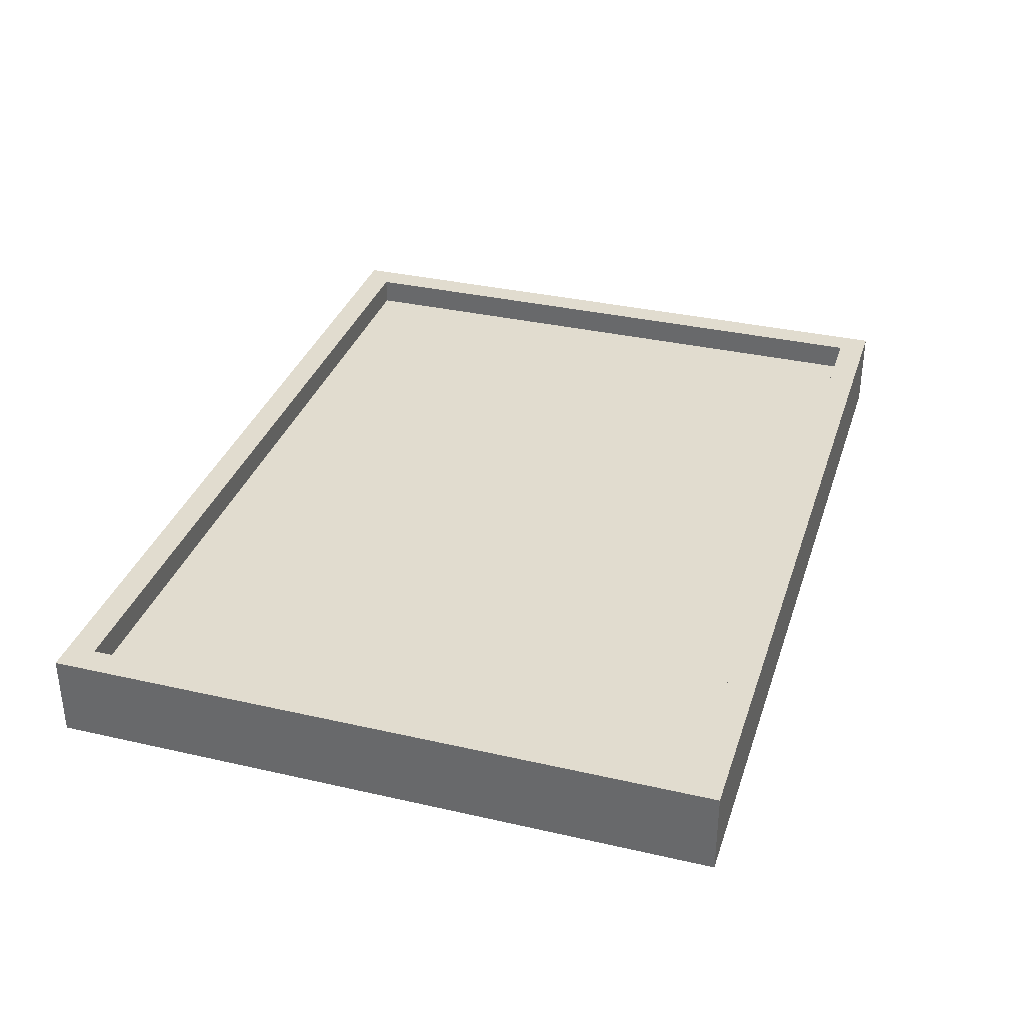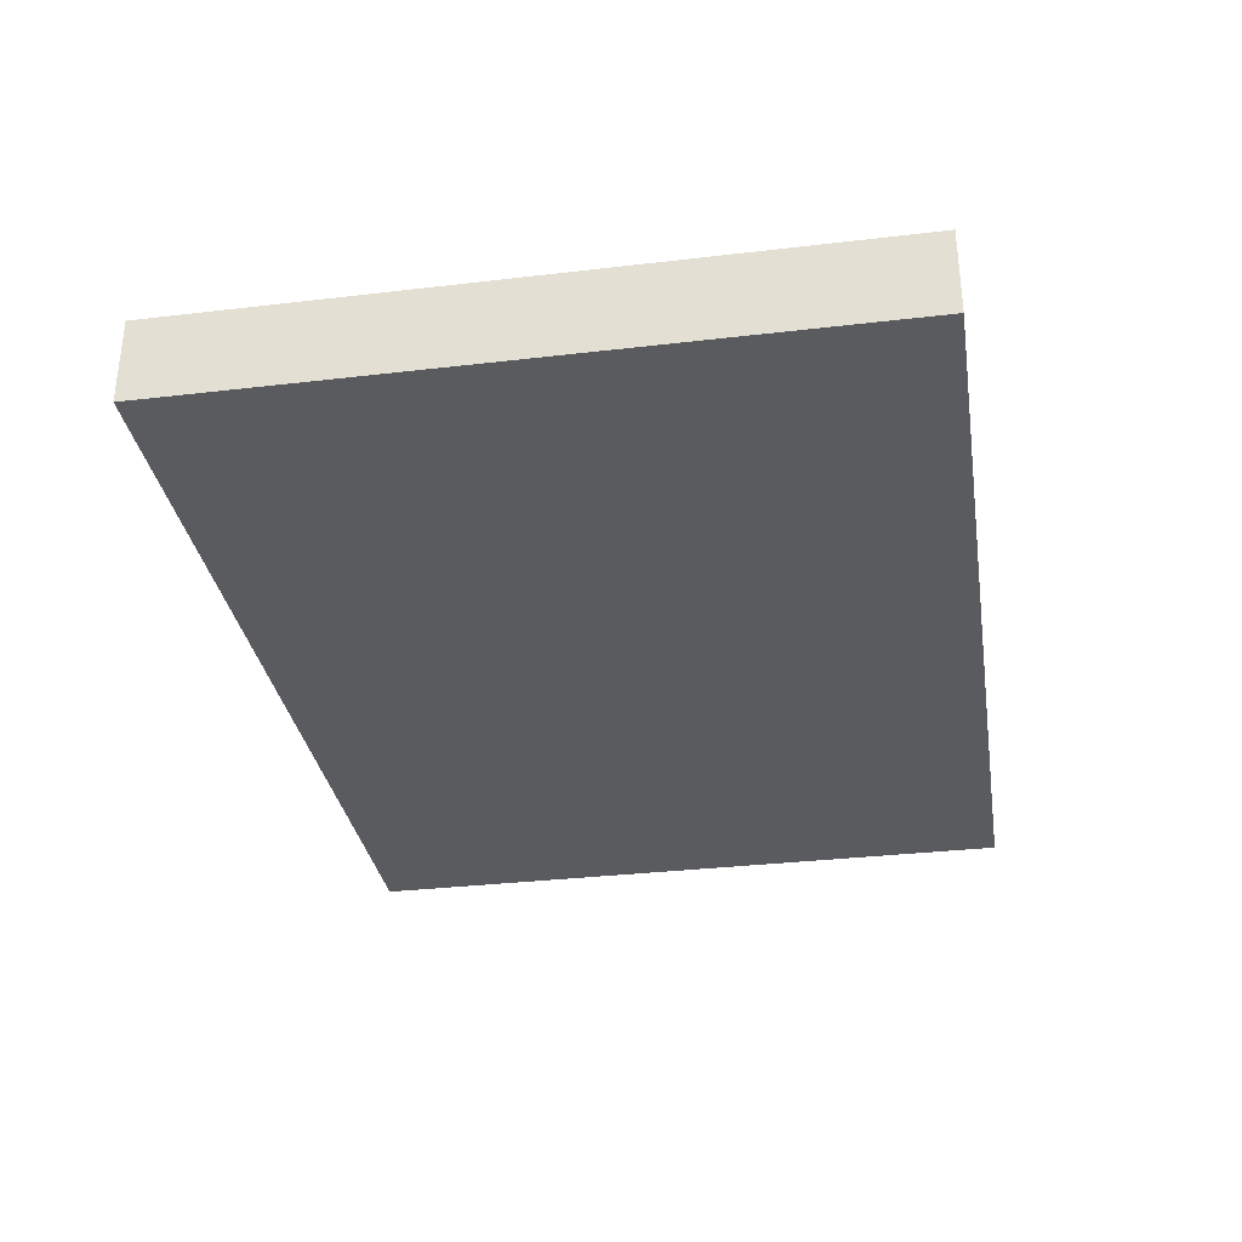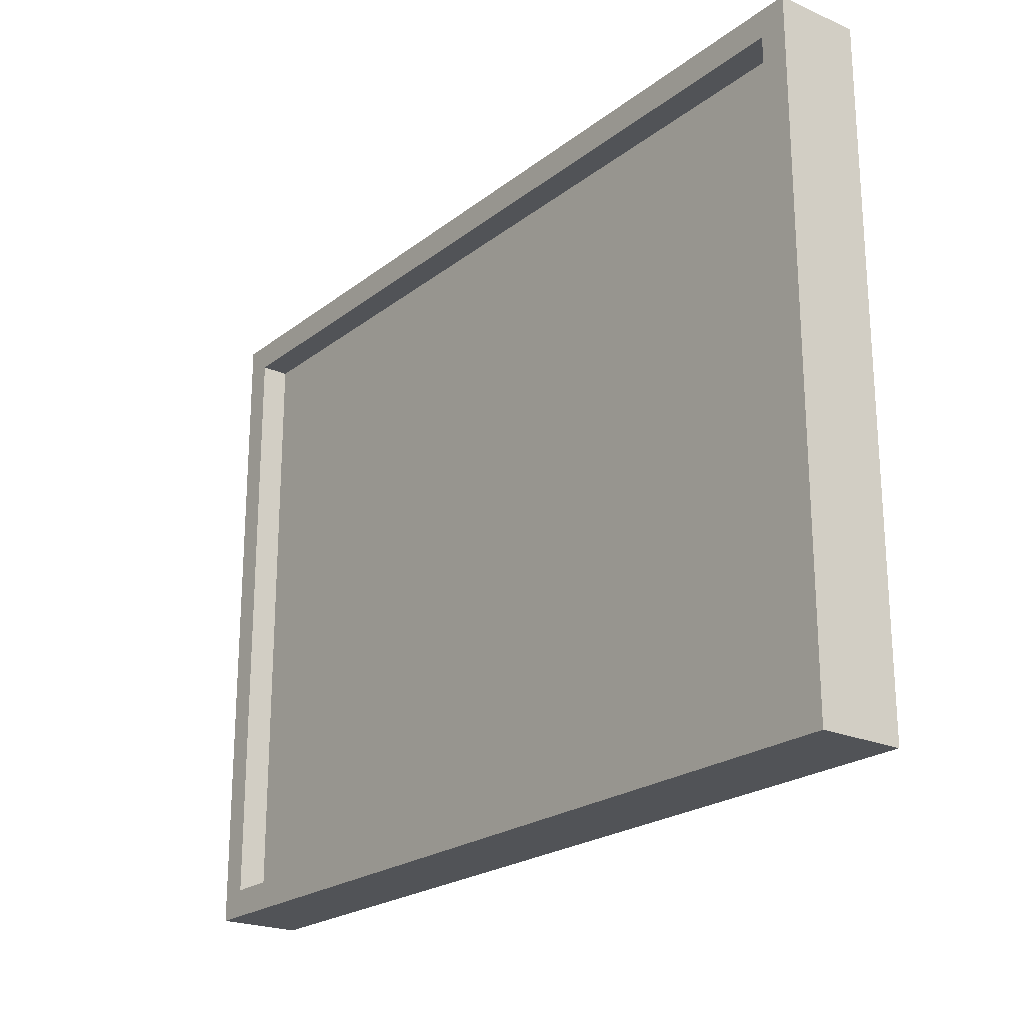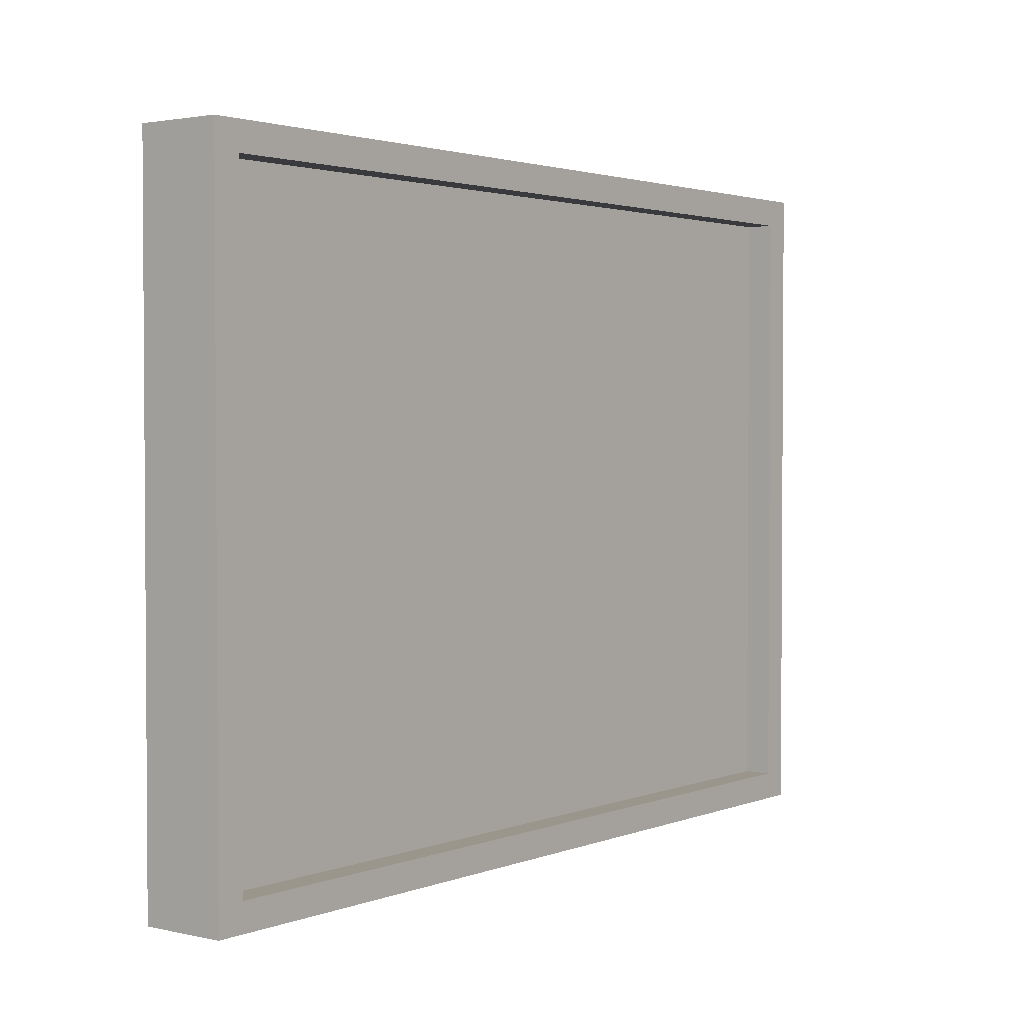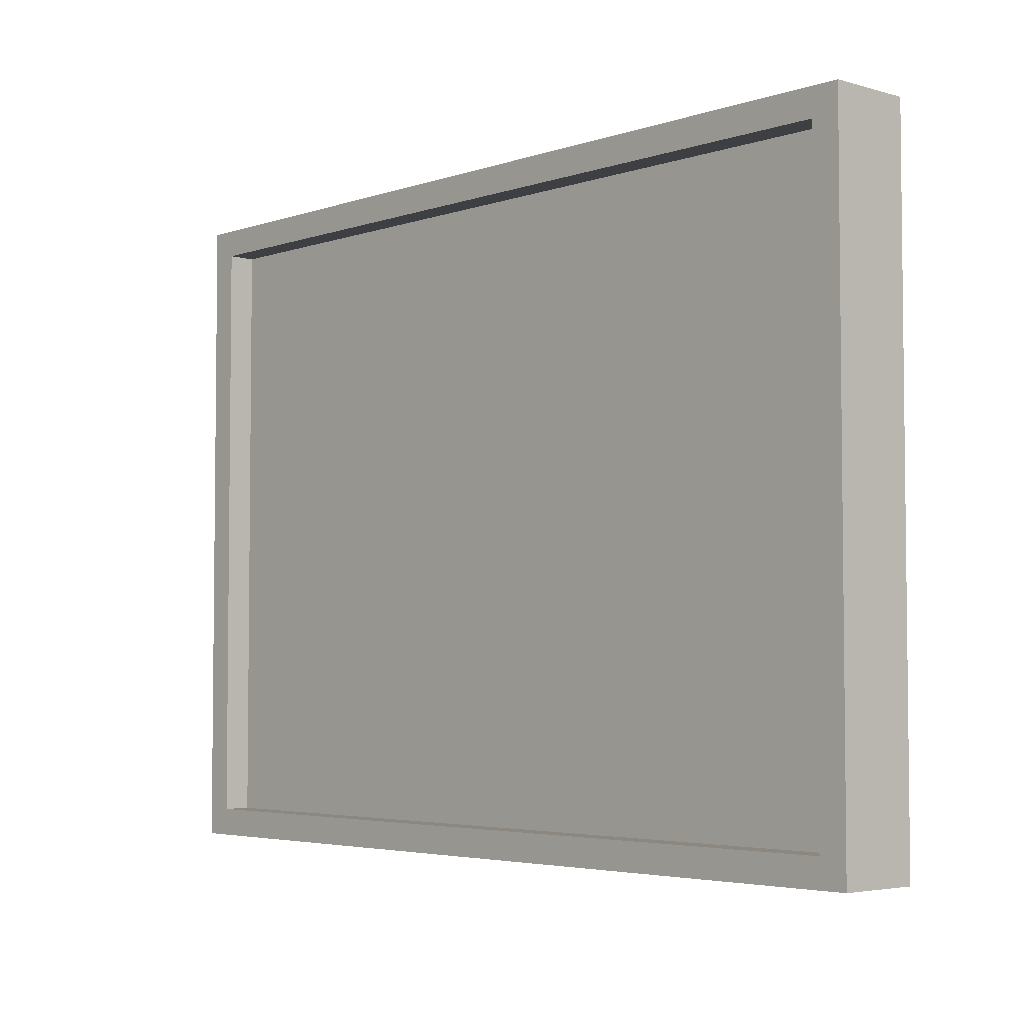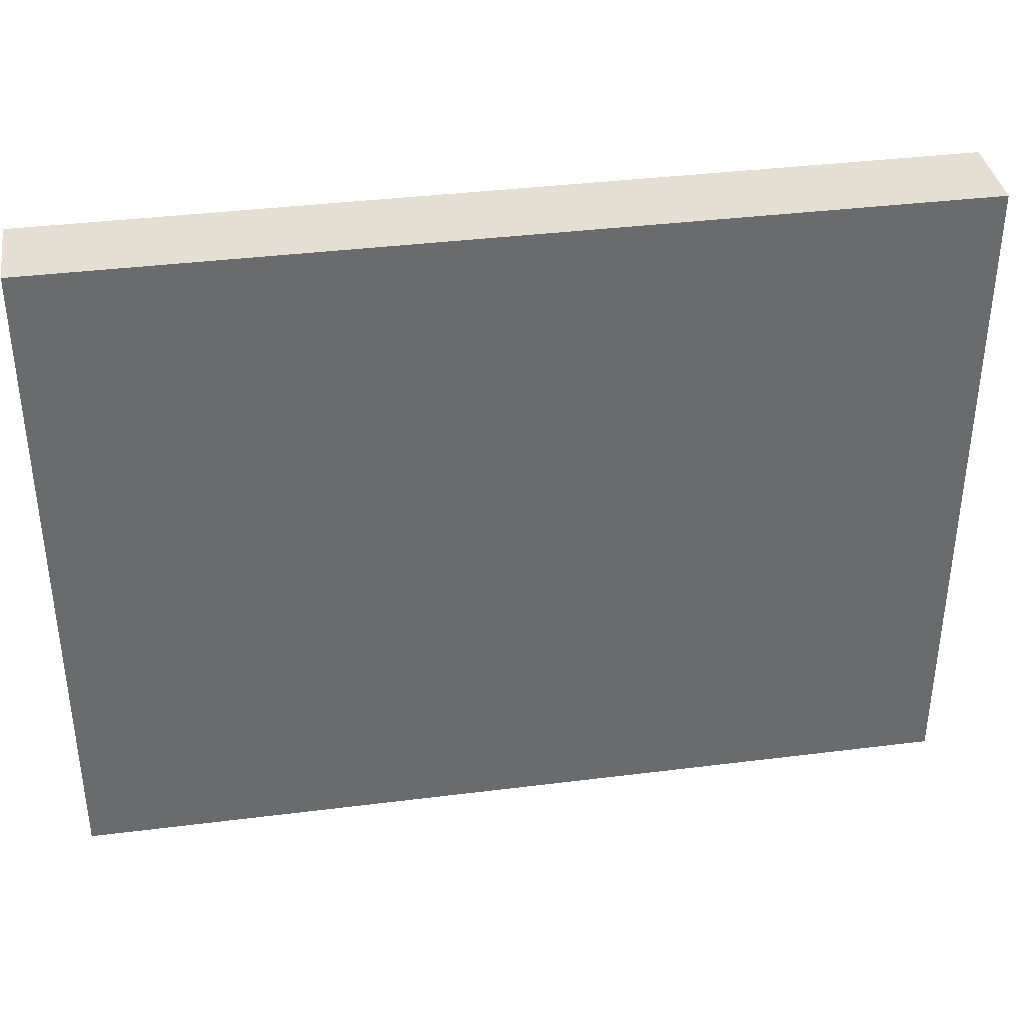
<metadata>
{"format":"obj","ext":"obj","renderer":"f3d","projection":"perspective","resolution":1024,"background":"white","views":[{"elev":34.2,"azim":107.2,"up":"+Z"},{"elev":-32.7,"azim":-80.7,"up":"+Z"},{"elev":-22.2,"azim":52.6,"up":"+Y"},{"elev":2.3,"azim":-52.4,"up":"+Y"},{"elev":-4.1,"azim":47.5,"up":"+Y"},{"elev":37.2,"azim":170.8,"up":"+Y"}]}
</metadata>
<code>
g dog_painting
v -16 38 -37
v -16 38 -40
v -16 62 -37
v -16 62 -40
v 15 39 -37
v 15 39 -38
v 15 61 -37
v 15 61 -38
v -15 39 -37
v -15 39 -38
v -15 61 -37
v -15 61 -38
v 16 38 -37
v 16 38 -40
v 16 62 -37
v 16 62 -40
v -16 38 -37
v -16 62 -37
v -15 39 -37
v -15 61 -37
v 15 39 -37
v 15 61 -37
v 16 38 -37
v 16 62 -37
v -15 39 -38
v -15 61 -38
v -14 46 -38
v -14 52 -38
v -13 45 -38
v -13 46 -38
v -13 47 -38
v -13 51 -38
v -13 52 -38
v -13 56 -38
v -12 42 -38
v -12 45 -38
v -12 46 -38
v -12 47 -38
v -12 50 -38
v -12 51 -38
v -12 56 -38
v -12 57 -38
v -11 41 -38
v -11 42 -38
v -11 43 -38
v -11 44 -38
v -11 45 -38
v -11 46 -38
v -11 48 -38
v -11 50 -38
v -11 51 -38
v -11 52 -38
v -11 54 -38
v -11 56 -38
v -11 57 -38
v -11 58 -38
v -10 42 -38
v -10 43 -38
v -10 44 -38
v -10 45 -38
v -10 47 -38
v -10 48 -38
v -10 50 -38
v -10 51 -38
v -10 53 -38
v -10 54 -38
v -10 57 -38
v -10 58 -38
v -10 59 -38
v -9 41 -38
v -9 42 -38
v -9 43 -38
v -9 48 -38
v -9 50 -38
v -9 51 -38
v -9 52 -38
v -9 53 -38
v -9 55 -38
v -9 56 -38
v -9 58 -38
v -9 59 -38
v -9 60 -38
v -8 43 -38
v -8 44 -38
v -8 48 -38
v -8 50 -38
v -8 51 -38
v -8 52 -38
v -8 55 -38
v -8 56 -38
v -8 57 -38
v -8 59 -38
v -7 42 -38
v -7 43 -38
v -7 47 -38
v -7 48 -38
v -7 50 -38
v -7 51 -38
v -7 52 -38
v -7 54 -38
v -7 59 -38
v -7 60 -38
v -6 48 -38
v -6 50 -38
v -6 51 -38
v -6 52 -38
v -6 53 -38
v -6 54 -38
v -6 56 -38
v -6 57 -38
v -6 58 -38
v -5 41 -38
v -5 43 -38
v -5 44 -38
v -5 45 -38
v -5 50 -38
v -5 51 -38
v -5 52 -38
v -5 53 -38
v -5 57 -38
v -5 58 -38
v -5 59 -38
v -4 42 -38
v -4 43 -38
v -4 44 -38
v -4 45 -38
v -4 47 -38
v -4 55 -38
v -4 58 -38
v -4 59 -38
v -4 60 -38
v -3 50 -38
v -3 51 -38
v -3 54 -38
v -3 55 -38
v -3 56 -38
v -3 60 -38
v -2 42 -38
v -2 43 -38
v -2 53 -38
v -2 54 -38
v -2 55 -38
v -2 56 -38
v -1 41 -38
v -1 42 -38
v -1 47 -38
v -1 48 -38
v -1 51 -38
v -1 52 -38
v -1 53 -38
v -1 54 -38
v -1 55 -38
v 0 43 -38
v 0 45 -38
v 0 48 -38
v 0 49 -38
v 0 51 -38
v 0 52 -38
v 0 54 -38
v 1 42 -38
v 1 45 -38
v 1 46 -38
v 1 49 -38
v 1 50 -38
v 2 44 -38
v 2 45 -38
v 2 52 -38
v 2 53 -38
v 3 45 -38
v 3 46 -38
v 3 50 -38
v 3 51 -38
v 3 52 -38
v 4 53 -38
v 4 54 -38
v 5 43 -38
v 5 44 -38
v 5 52 -38
v 5 53 -38
v 8 41 -38
v 8 43 -38
v 9 42 -38
v 9 43 -38
v 9 45 -38
v 10 42 -38
v 10 43 -38
v 10 44 -38
v 10 53 -38
v 10 54 -38
v 10 57 -38
v 11 41 -38
v 11 43 -38
v 11 44 -38
v 11 45 -38
v 11 54 -38
v 11 57 -38
v 11 58 -38
v 12 43 -38
v 12 44 -38
v 12 45 -38
v 12 46 -38
v 12 52 -38
v 12 57 -38
v 13 44 -38
v 13 45 -38
v 13 46 -38
v 13 52 -38
v 13 56 -38
v 14 45 -38
v 14 52 -38
v 14 56 -38
v 14 58 -38
v 15 39 -38
v 15 61 -38
v -16 38 -40
v -16 62 -40
v -15 39 -40
v -15 61 -40
v 15 39 -40
v 15 61 -40
v 16 38 -40
v 16 62 -40
v -16 38 -37
v 16 38 -37
v -16 38 -40
v 16 38 -40
v -15 61 -37
v 15 61 -37
v -15 61 -38
v 15 61 -38
v -15 39 -37
v 15 39 -37
v -15 39 -38
v 15 39 -38
v -16 62 -37
v 16 62 -37
v -16 62 -40
v 16 62 -40
f 3 2 1
f 4 2 3
f 7 6 5
f 8 6 7
f 9 10 11
f 11 10 12
f 13 14 15
f 15 14 16
f 19 18 17
f 20 18 19
f 21 19 17
f 22 18 20
f 23 21 17
f 23 22 21
f 24 18 22
f 24 22 23
f 27 26 25
f 28 26 27
f 29 27 25
f 30 28 27
f 30 27 29
f 31 28 30
f 32 28 31
f 33 26 28
f 33 28 32
f 34 26 33
f 35 29 25
f 36 30 29
f 36 29 35
f 36 31 30
f 37 31 36
f 38 32 31
f 38 31 37
f 39 32 38
f 40 34 33
f 40 32 39
f 40 33 32
f 41 26 34
f 41 34 40
f 42 26 41
f 43 35 25
f 44 37 36
f 44 35 43
f 44 36 35
f 45 37 44
f 46 37 45
f 47 37 46
f 48 39 38
f 48 37 47
f 48 38 37
f 49 39 48
f 50 40 39
f 50 39 49
f 51 41 40
f 51 40 50
f 52 41 51
f 53 41 52
f 54 42 41
f 54 41 53
f 55 26 42
f 55 42 54
f 56 26 55
f 57 44 43
f 57 45 44
f 58 46 45
f 58 45 57
f 59 47 46
f 59 46 58
f 60 49 48
f 60 47 59
f 60 48 47
f 61 49 60
f 62 50 49
f 62 49 61
f 63 51 50
f 63 50 62
f 64 52 51
f 64 51 63
f 65 53 52
f 66 54 53
f 66 53 65
f 66 55 54
f 67 56 55
f 67 55 66
f 68 26 56
f 68 56 67
f 69 26 68
f 70 43 25
f 70 57 43
f 71 58 57
f 71 57 70
f 72 59 58
f 72 58 71
f 73 62 61
f 73 63 62
f 74 64 63
f 74 63 73
f 75 52 64
f 75 64 74
f 76 65 52
f 76 52 75
f 77 67 66
f 77 65 76
f 77 66 65
f 77 68 67
f 78 68 77
f 79 68 78
f 80 69 68
f 80 68 79
f 81 26 69
f 81 69 80
f 82 26 81
f 83 59 72
f 83 72 71
f 84 61 60
f 84 59 83
f 84 60 59
f 85 75 74
f 85 74 73
f 85 73 61
f 86 75 85
f 87 76 75
f 87 75 86
f 87 78 77
f 87 77 76
f 88 78 87
f 89 79 78
f 89 78 88
f 90 80 79
f 90 79 89
f 90 81 80
f 90 82 81
f 91 82 90
f 92 82 91
f 93 71 70
f 93 84 83
f 93 83 71
f 94 84 93
f 95 61 84
f 95 86 85
f 95 85 61
f 96 86 95
f 97 87 86
f 97 86 96
f 98 88 87
f 98 87 97
f 99 89 88
f 99 88 98
f 99 90 89
f 100 90 99
f 101 82 92
f 101 92 91
f 102 26 82
f 102 82 101
f 103 97 96
f 103 96 95
f 104 98 97
f 104 97 103
f 105 99 98
f 105 98 104
f 106 100 99
f 106 99 105
f 107 100 106
f 108 90 100
f 108 100 107
f 109 91 90
f 109 90 108
f 110 102 101
f 110 91 109
f 110 101 91
f 111 102 110
f 112 70 25
f 112 94 93
f 112 93 70
f 113 84 94
f 113 94 112
f 114 103 95
f 114 84 113
f 114 95 84
f 114 104 103
f 115 104 114
f 116 105 104
f 116 104 115
f 117 106 105
f 117 105 116
f 118 107 106
f 118 106 117
f 119 108 107
f 119 107 118
f 119 109 108
f 119 110 109
f 120 111 110
f 120 110 119
f 121 102 111
f 121 111 120
f 122 102 121
f 123 113 112
f 123 114 113
f 124 114 123
f 125 115 114
f 125 114 124
f 126 116 115
f 126 115 125
f 127 116 126
f 128 117 116
f 128 120 119
f 128 118 117
f 128 119 118
f 128 121 120
f 129 122 121
f 129 121 128
f 130 102 122
f 130 122 129
f 131 26 102
f 131 102 130
f 132 116 127
f 132 128 116
f 133 128 132
f 134 128 133
f 135 129 128
f 135 128 134
f 135 130 129
f 135 131 130
f 136 131 135
f 137 26 131
f 137 131 136
f 138 124 123
f 138 123 112
f 139 127 126
f 139 124 138
f 139 126 125
f 139 125 124
f 140 134 133
f 141 136 135
f 141 134 140
f 141 135 134
f 142 136 141
f 143 137 136
f 143 136 142
f 144 112 25
f 144 138 112
f 144 139 138
f 145 139 144
f 146 127 139
f 146 133 132
f 146 132 127
f 147 133 146
f 148 140 133
f 148 133 147
f 149 140 148
f 150 141 140
f 150 140 149
f 150 142 141
f 151 142 150
f 152 143 142
f 152 142 151
f 153 139 145
f 153 147 146
f 153 146 139
f 154 147 153
f 155 149 148
f 155 147 154
f 155 148 147
f 156 149 155
f 157 149 156
f 158 151 150
f 158 149 157
f 158 150 149
f 159 152 151
f 159 151 158
f 160 145 144
f 160 154 153
f 160 153 145
f 161 155 154
f 161 154 160
f 161 156 155
f 162 156 161
f 163 157 156
f 163 156 162
f 164 157 163
f 165 161 160
f 166 162 161
f 166 161 165
f 167 158 157
f 167 159 158
f 168 159 167
f 169 162 166
f 169 166 165
f 170 163 162
f 170 162 169
f 170 164 163
f 171 157 164
f 171 164 170
f 172 168 167
f 172 157 171
f 172 167 157
f 173 168 172
f 174 159 168
f 174 168 173
f 175 152 159
f 175 159 174
f 176 165 160
f 177 169 165
f 177 165 176
f 178 173 172
f 178 174 173
f 178 171 170
f 178 175 174
f 178 172 171
f 178 170 169
f 179 175 178
f 180 176 160
f 180 160 144
f 180 144 25
f 181 177 176
f 181 176 180
f 182 181 180
f 183 177 181
f 183 181 182
f 184 169 177
f 184 177 183
f 184 179 178
f 184 178 169
f 185 183 182
f 185 182 180
f 186 184 183
f 186 183 185
f 187 184 186
f 188 179 184
f 188 184 187
f 188 175 179
f 189 152 175
f 189 175 188
f 190 143 152
f 190 152 189
f 190 137 143
f 191 187 186
f 191 185 180
f 191 180 25
f 191 186 185
f 192 187 191
f 193 189 188
f 193 187 192
f 193 188 187
f 194 189 193
f 195 190 189
f 195 189 194
f 196 137 190
f 196 190 195
f 197 137 196
f 198 192 191
f 198 194 193
f 198 193 192
f 199 194 198
f 200 195 194
f 200 194 199
f 200 196 195
f 201 196 200
f 202 196 201
f 203 197 196
f 203 196 202
f 204 199 198
f 204 200 199
f 204 201 200
f 205 201 204
f 206 202 201
f 206 201 205
f 207 203 202
f 207 202 206
f 208 203 207
f 209 205 204
f 209 206 205
f 209 207 206
f 210 208 207
f 210 207 209
f 211 203 208
f 211 208 210
f 212 137 197
f 212 203 211
f 212 197 203
f 213 211 210
f 213 204 198
f 213 212 211
f 213 209 204
f 213 198 191
f 213 210 209
f 213 191 25
f 214 137 212
f 214 212 213
f 214 26 137
f 215 216 217
f 217 216 218
f 215 217 219
f 217 218 219
f 218 216 220
f 219 218 220
f 215 219 221
f 219 220 221
f 220 216 222
f 221 220 222
f 225 224 223
f 226 224 225
f 229 228 227
f 230 228 229
f 231 232 233
f 233 232 234
f 235 236 237
f 237 236 238

</code>
